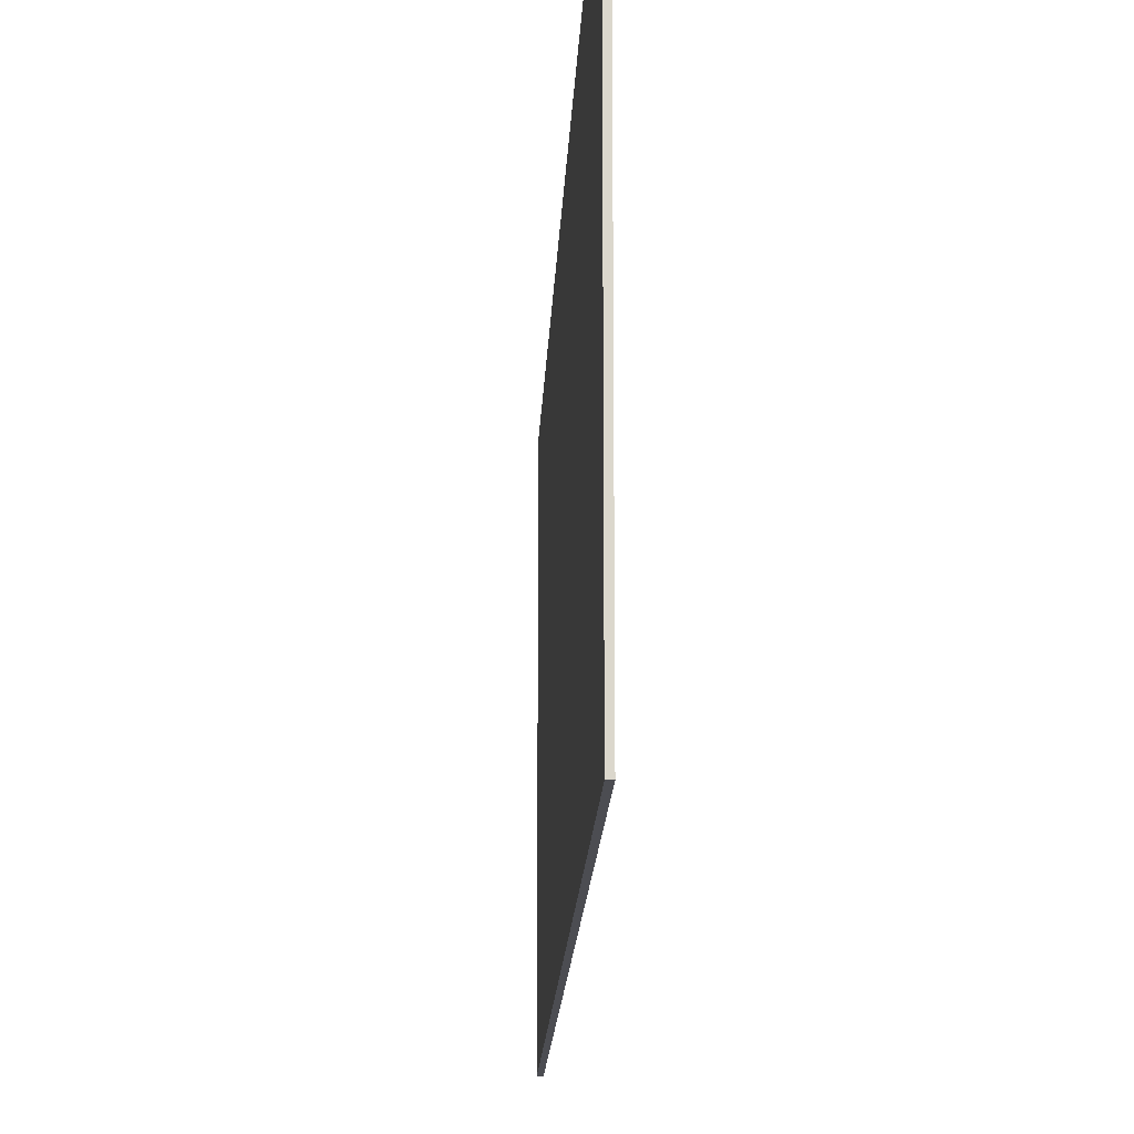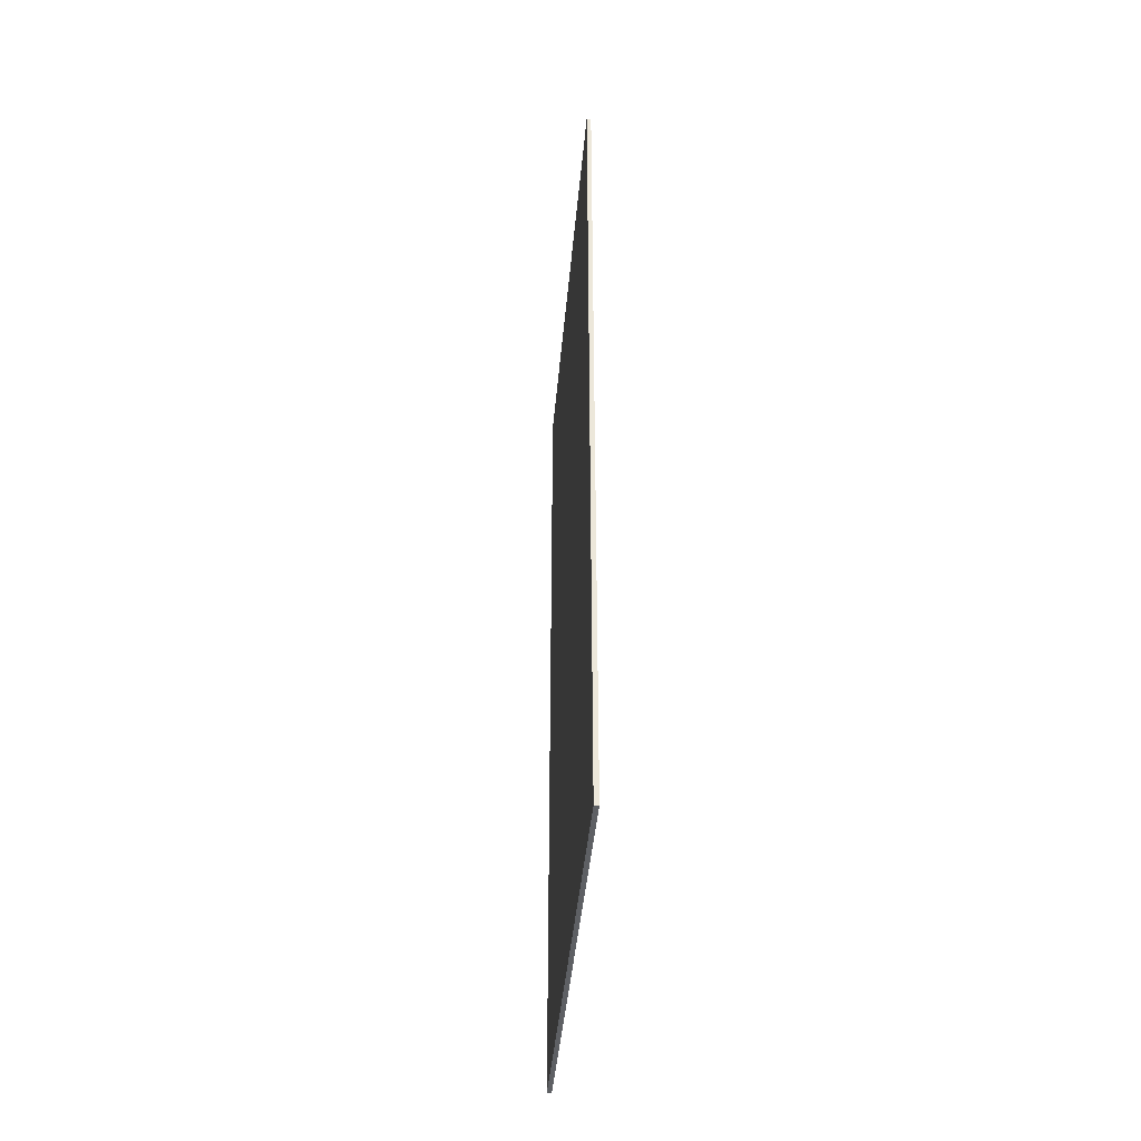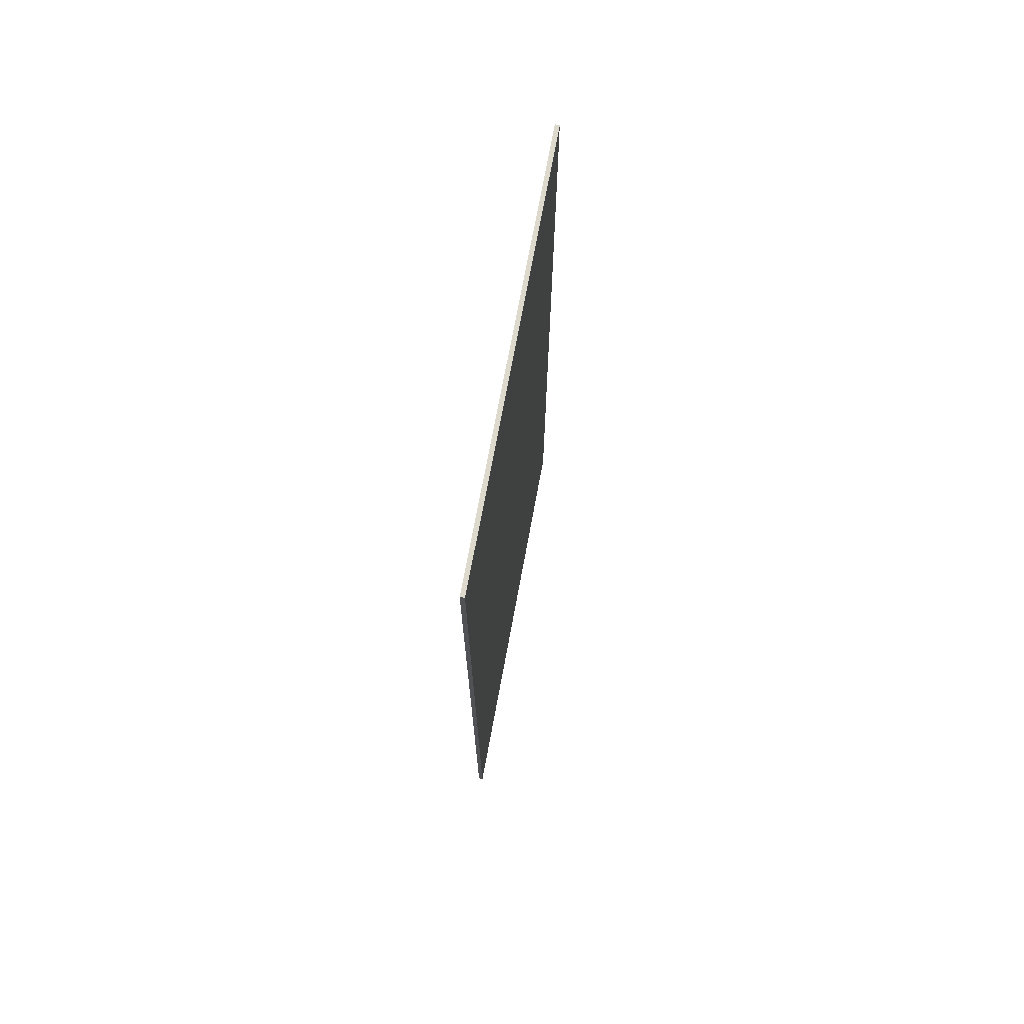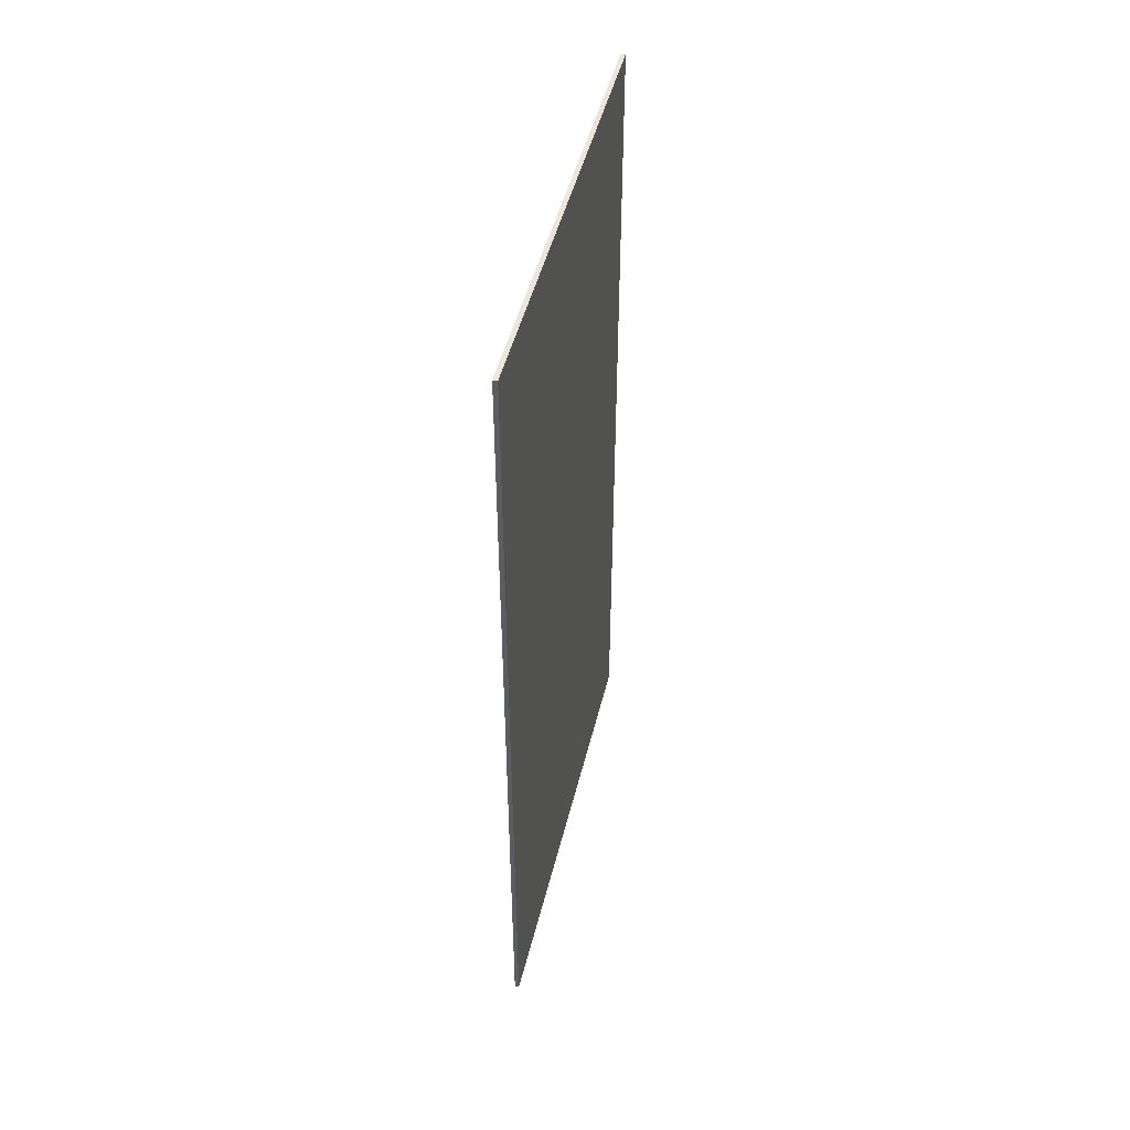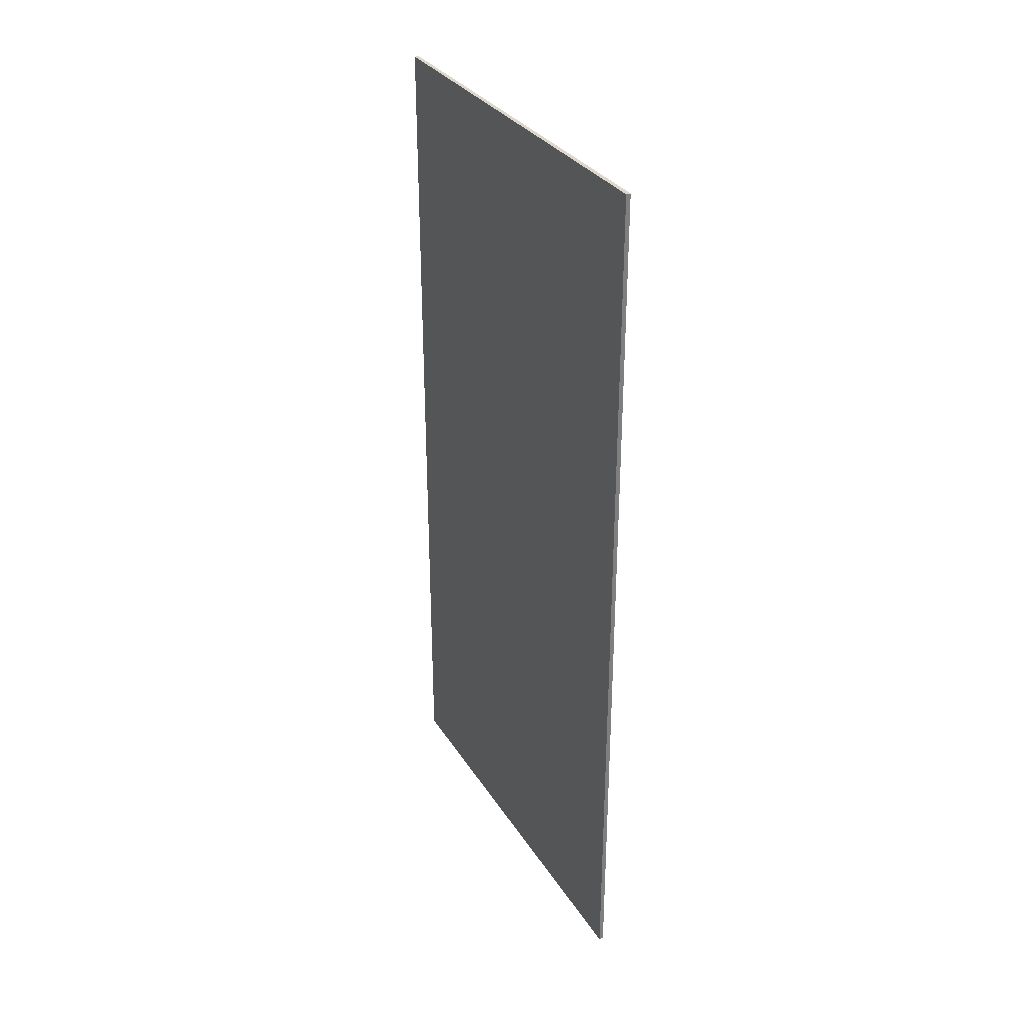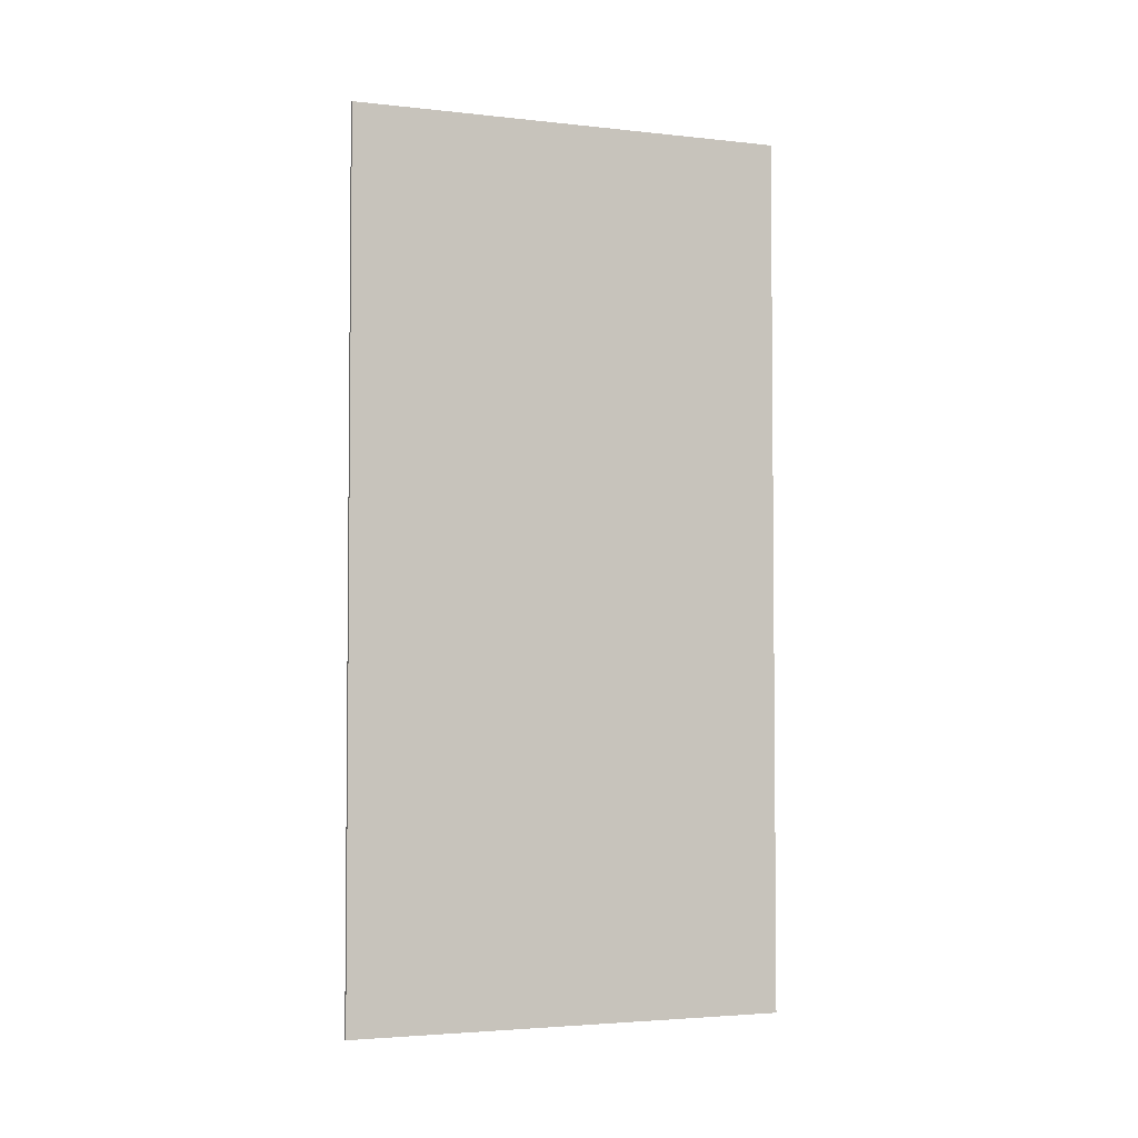
<metadata>
{"format":"obj","ext":"obj","renderer":"f3d","projection":"perspective","resolution":1024,"background":"white","views":[{"elev":-16.3,"azim":-2.3,"up":"+Y"},{"elev":-42.9,"azim":175.0,"up":"+Z"},{"elev":71.9,"azim":10.5,"up":"+Z"},{"elev":47.9,"azim":13.6,"up":"+Z"},{"elev":31.5,"azim":-27.0,"up":"+Z"},{"elev":-3.4,"azim":-110.2,"up":"+Z"}]}
</metadata>
<code>
g pb_Mesh7015242
v -0 0 0
v -1 0 0
v -0 100 0
v -1 100 0
v -1 0 0
v -1 0 -200
v -1 100 0
v -1 100 -200
v -1 0 -200
v -0 0 -200
v -1 100 -200
v -0 100 -200
v -0 0 -200
v -0 0 0
v -0 100 -200
v -0 100 0
v -0 100 0
v -1 100 0
v -0 100 -200
v -1 100 -200
v -0 0 -200
v -1 0 -200
v -0 0 0
v -1 0 0
g pb_Mesh7015242_0
f 3 2 1
f 3 4 2
f 7 6 5
f 7 8 6
f 11 10 9
f 11 12 10
f 15 14 13
f 15 16 14
f 19 18 17
f 19 20 18
f 23 22 21
f 23 24 22

</code>
